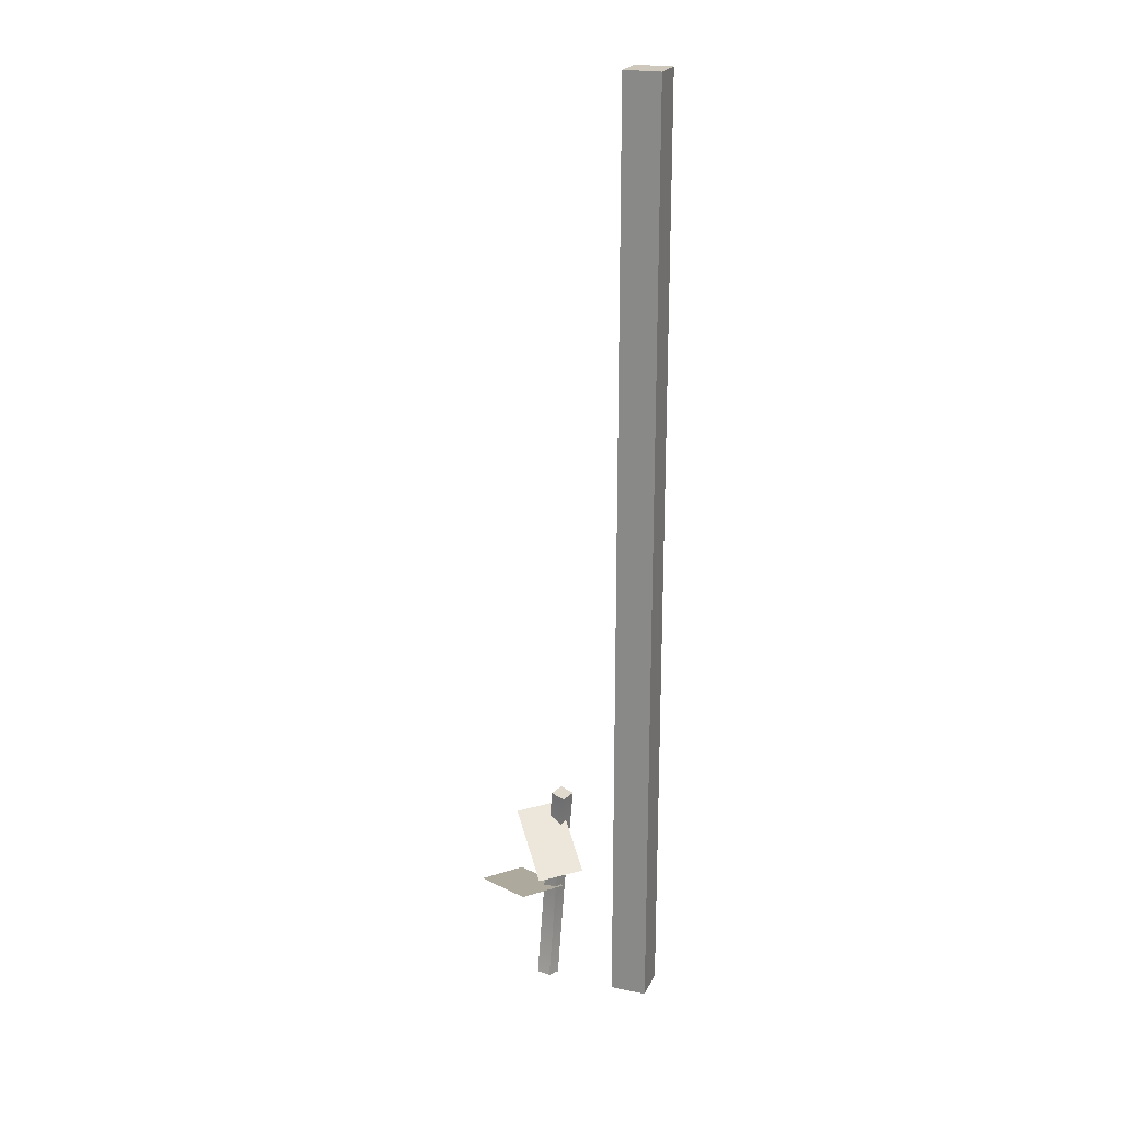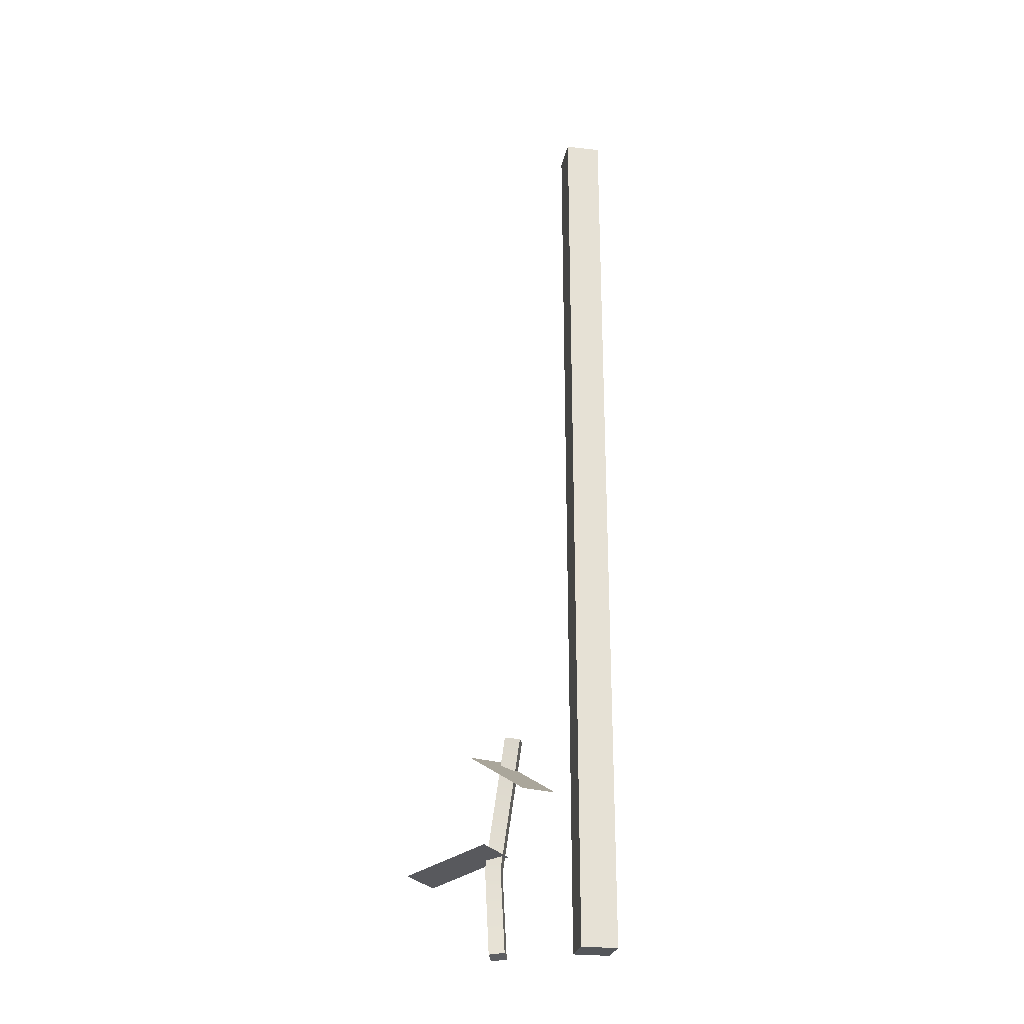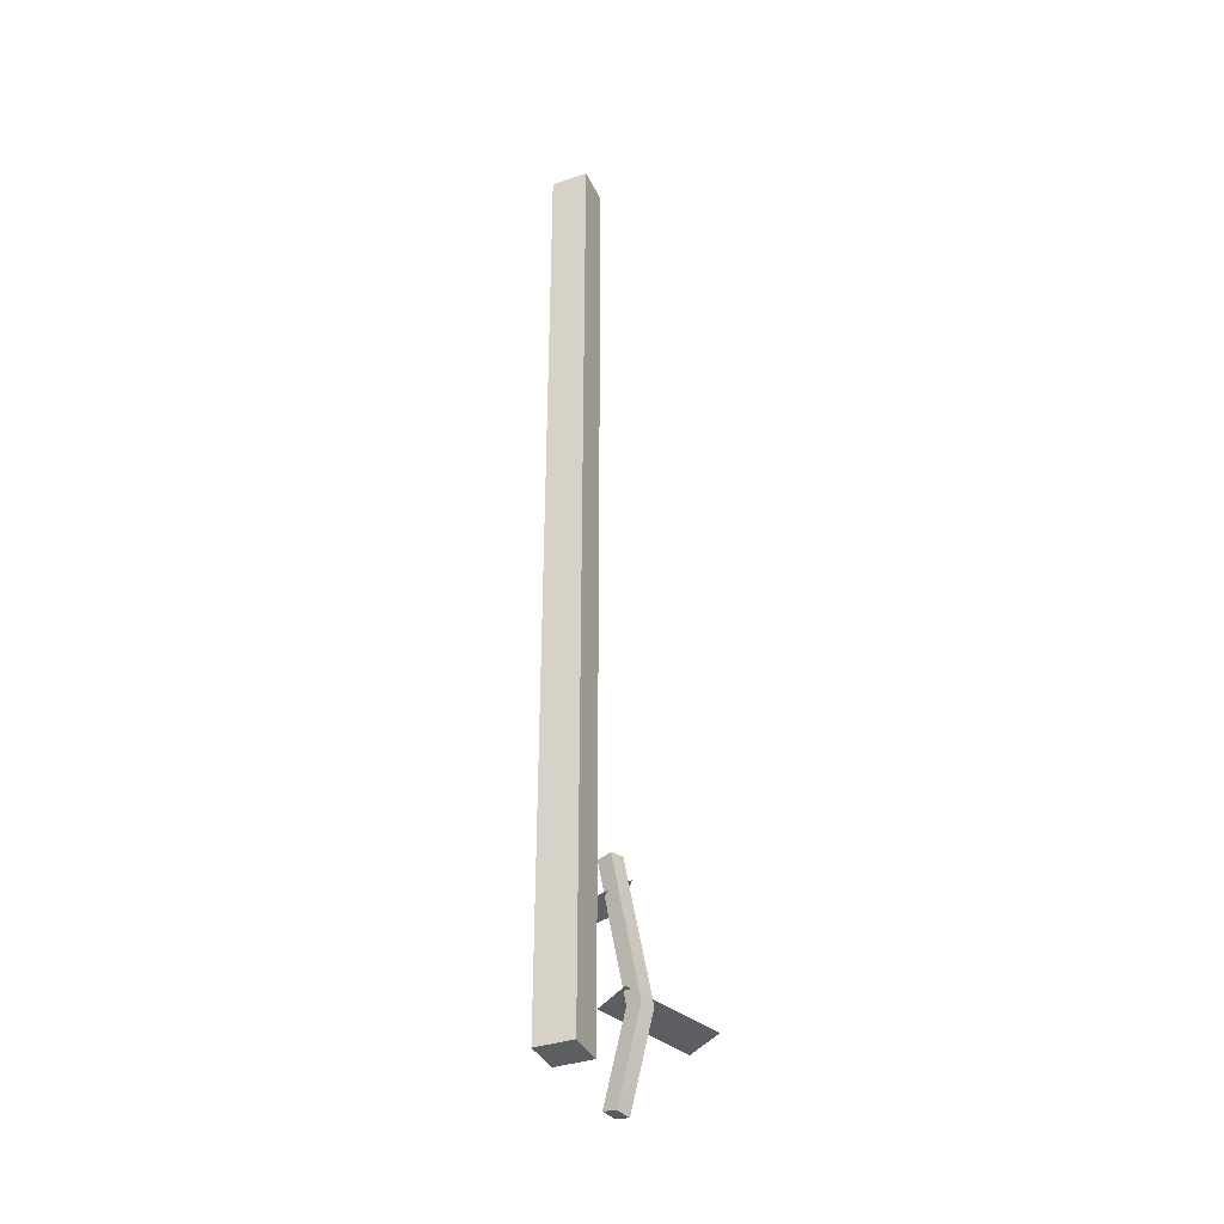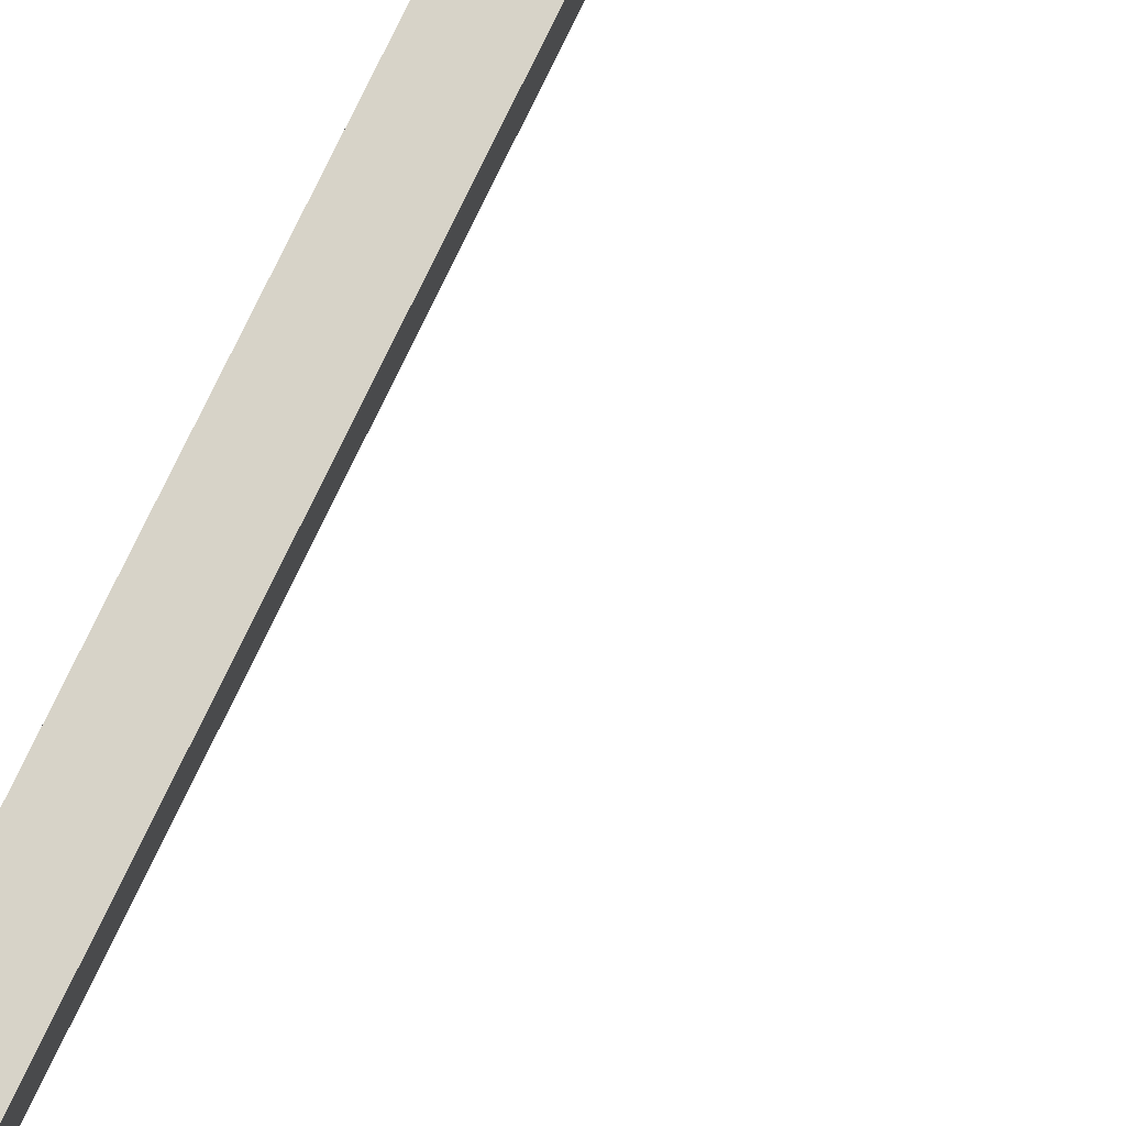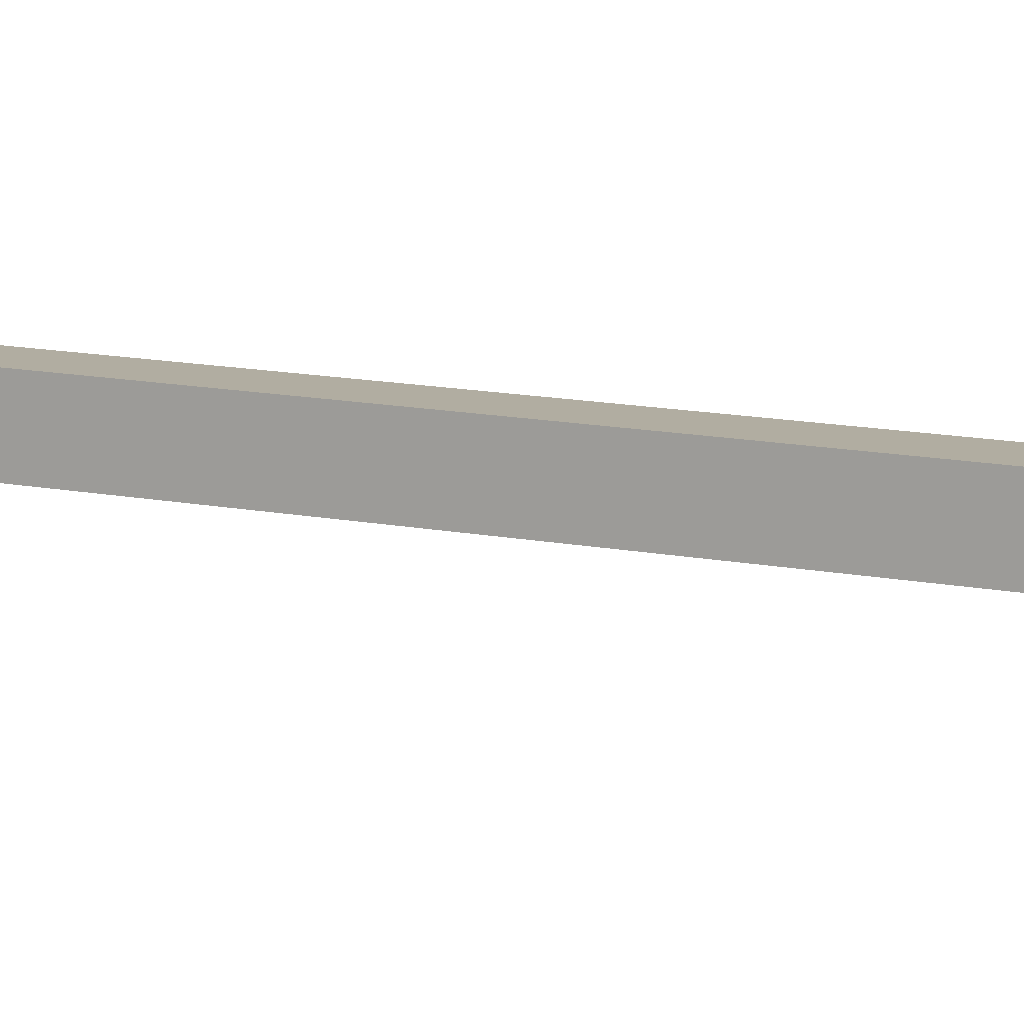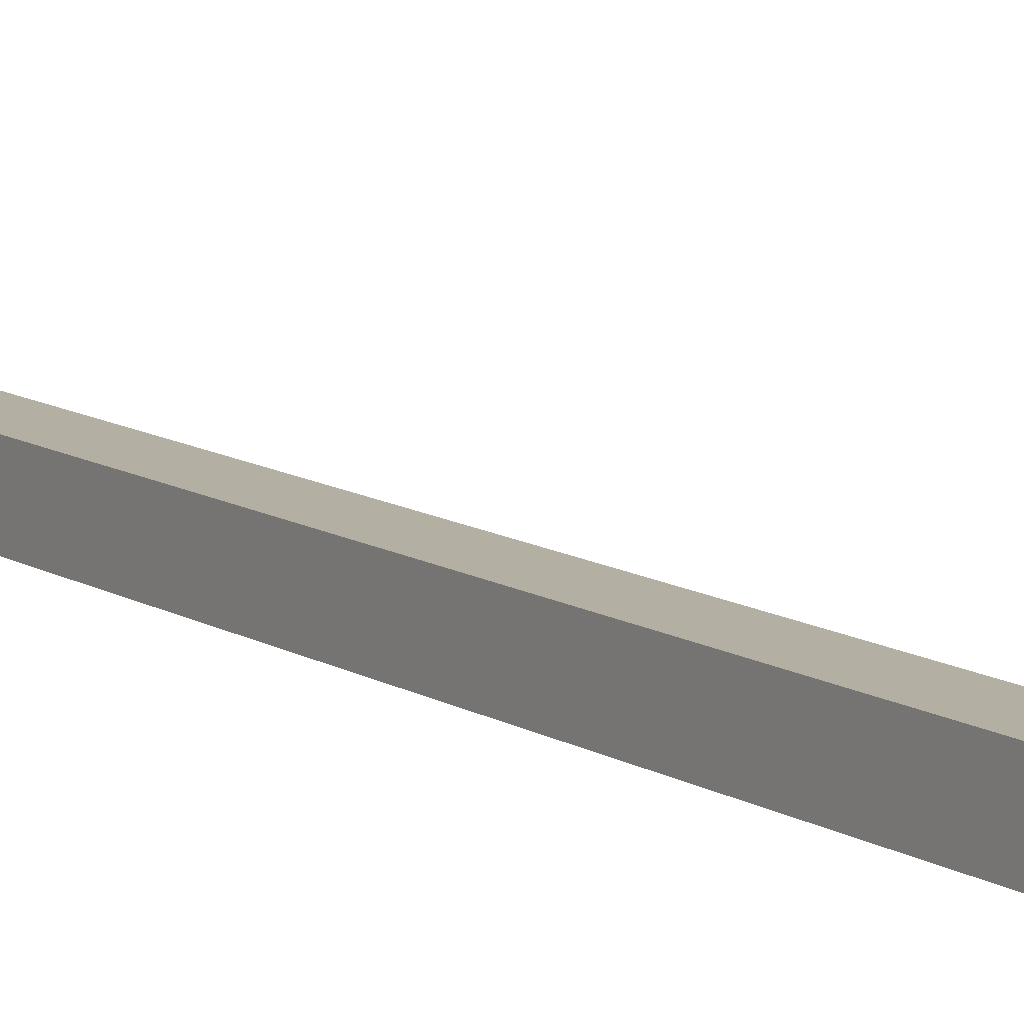
<metadata>
{"format":"obj","ext":"obj","renderer":"f3d","projection":"perspective","resolution":1024,"background":"white","views":[{"elev":22.0,"azim":-160.5,"up":"+Y"},{"elev":-25.7,"azim":169.4,"up":"+Y"},{"elev":-37.3,"azim":-66.5,"up":"+Y"},{"elev":77.1,"azim":25.7,"up":"+Z"},{"elev":10.4,"azim":120.2,"up":"+Z"},{"elev":11.1,"azim":-34.2,"up":"+Z"}]}
</metadata>
<code>
v  0.525 -0.0625 0.475
v  0.525 -0.0625 0.525
v  0.475 -0.0625 0.525
v  0.475 -0.0625 0.475
v  0.525 1.238 0.475
v  0.475 1.238 0.475
v  0.475 1.238 0.525
v  0.525 1.238 0.525
g stake
f 1 2 3 4
f 5 6 7 8
f 8 7 3 2
f 5 8 2 1
f 6 5 1 4
f 7 6 4 3
v  0.6261 0.04626 0.5156
v  0.6463 0.04715 0.5225
v  0.6457 -0.0736 0.4939
v  0.6255 -0.072 0.4875
v  0.6398 0.04585 0.5429
v  0.6392 -0.07822 0.5135
v  0.6196 0.04495 0.536
v  0.619 -0.07662 0.5072
v  0.6041 0.2234 0.4898
v  0.624 0.2268 0.4964
v  0.6171 0.2288 0.5163
v  0.5972 0.2254 0.5098
g vine
f 9 10 11 12
f 10 13 14 11
f 14 13 15 16
f 16 15 9 12
f 9 17 18 10
f 10 18 19 13
f 19 20 15 13
f 20 17 9 15
f 12 11 14 16
f 18 17 20 19
v  0.6149 0.06413 0.5194
v  0.7072 0.03472 0.5929
v  0.75 0.03682 0.5401
v  0.6576 0.06624 0.4665
g leaf
f 21 22 23 24
v  0.6225 0.1996 0.525
v  0.5627 0.1381 0.4517
v  0.6141 0.1309 0.4158
v  0.6739 0.1924 0.4891
g leaf001
f 28 27 26 25

</code>
